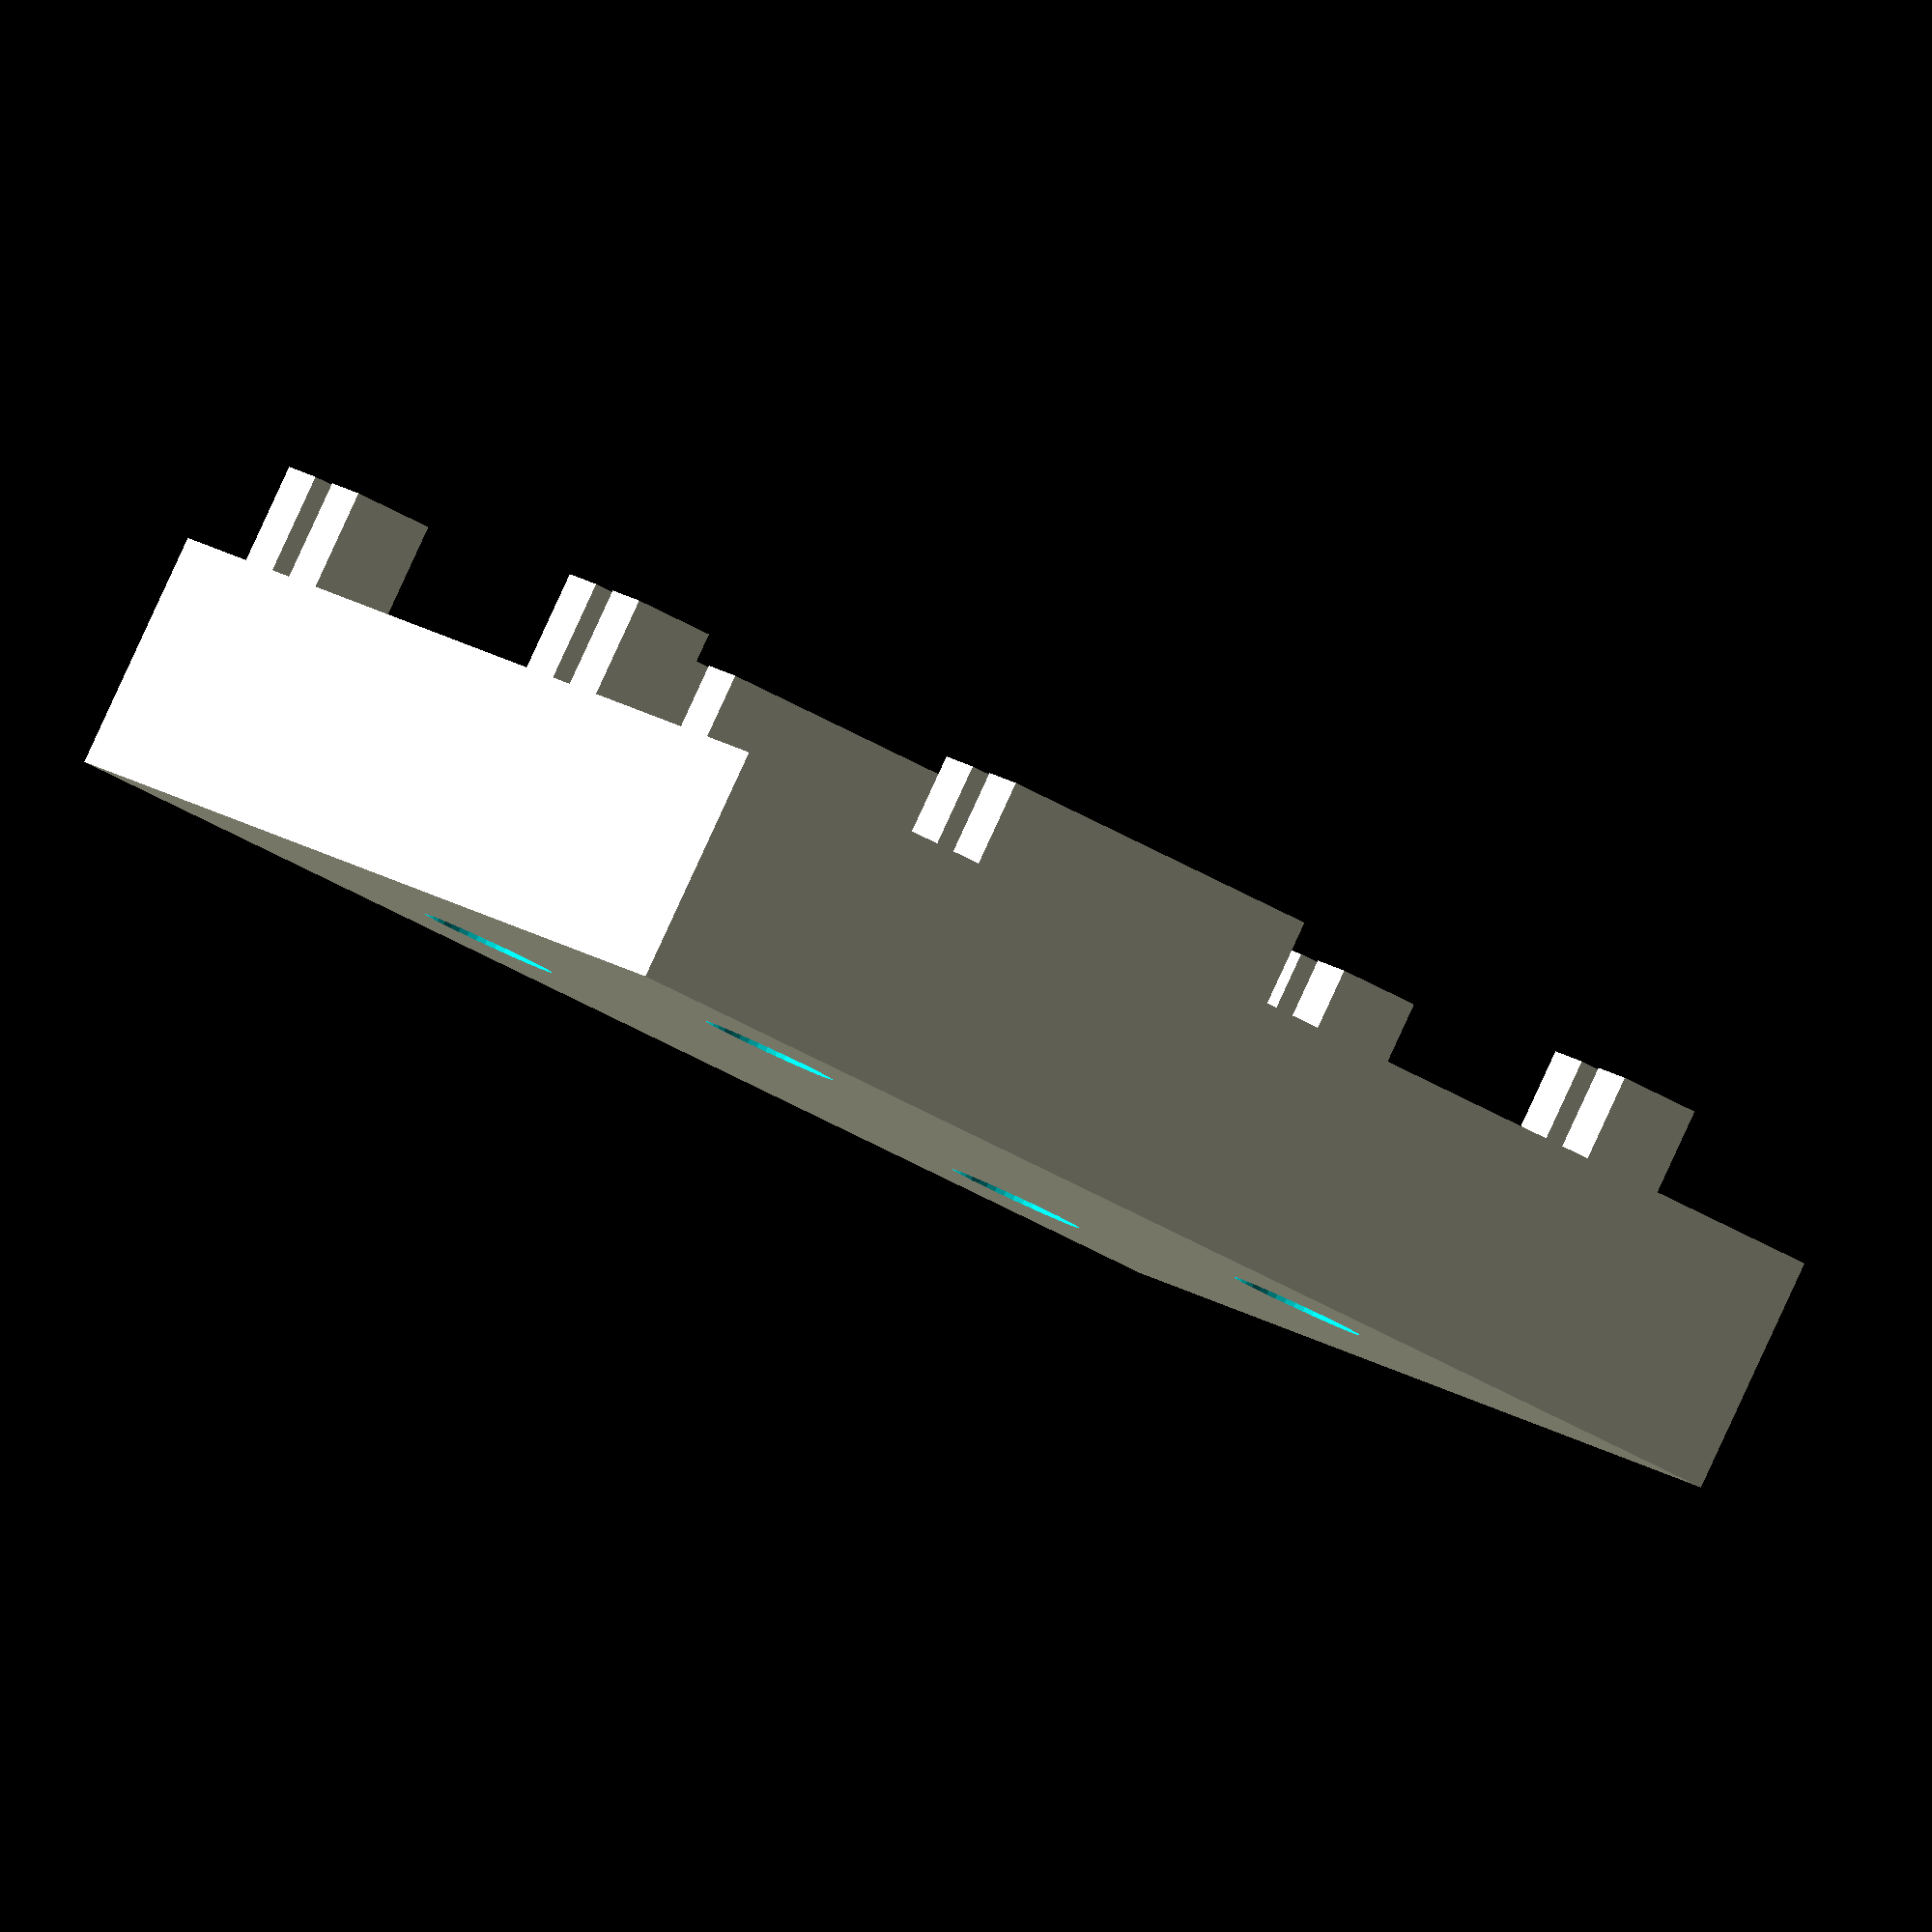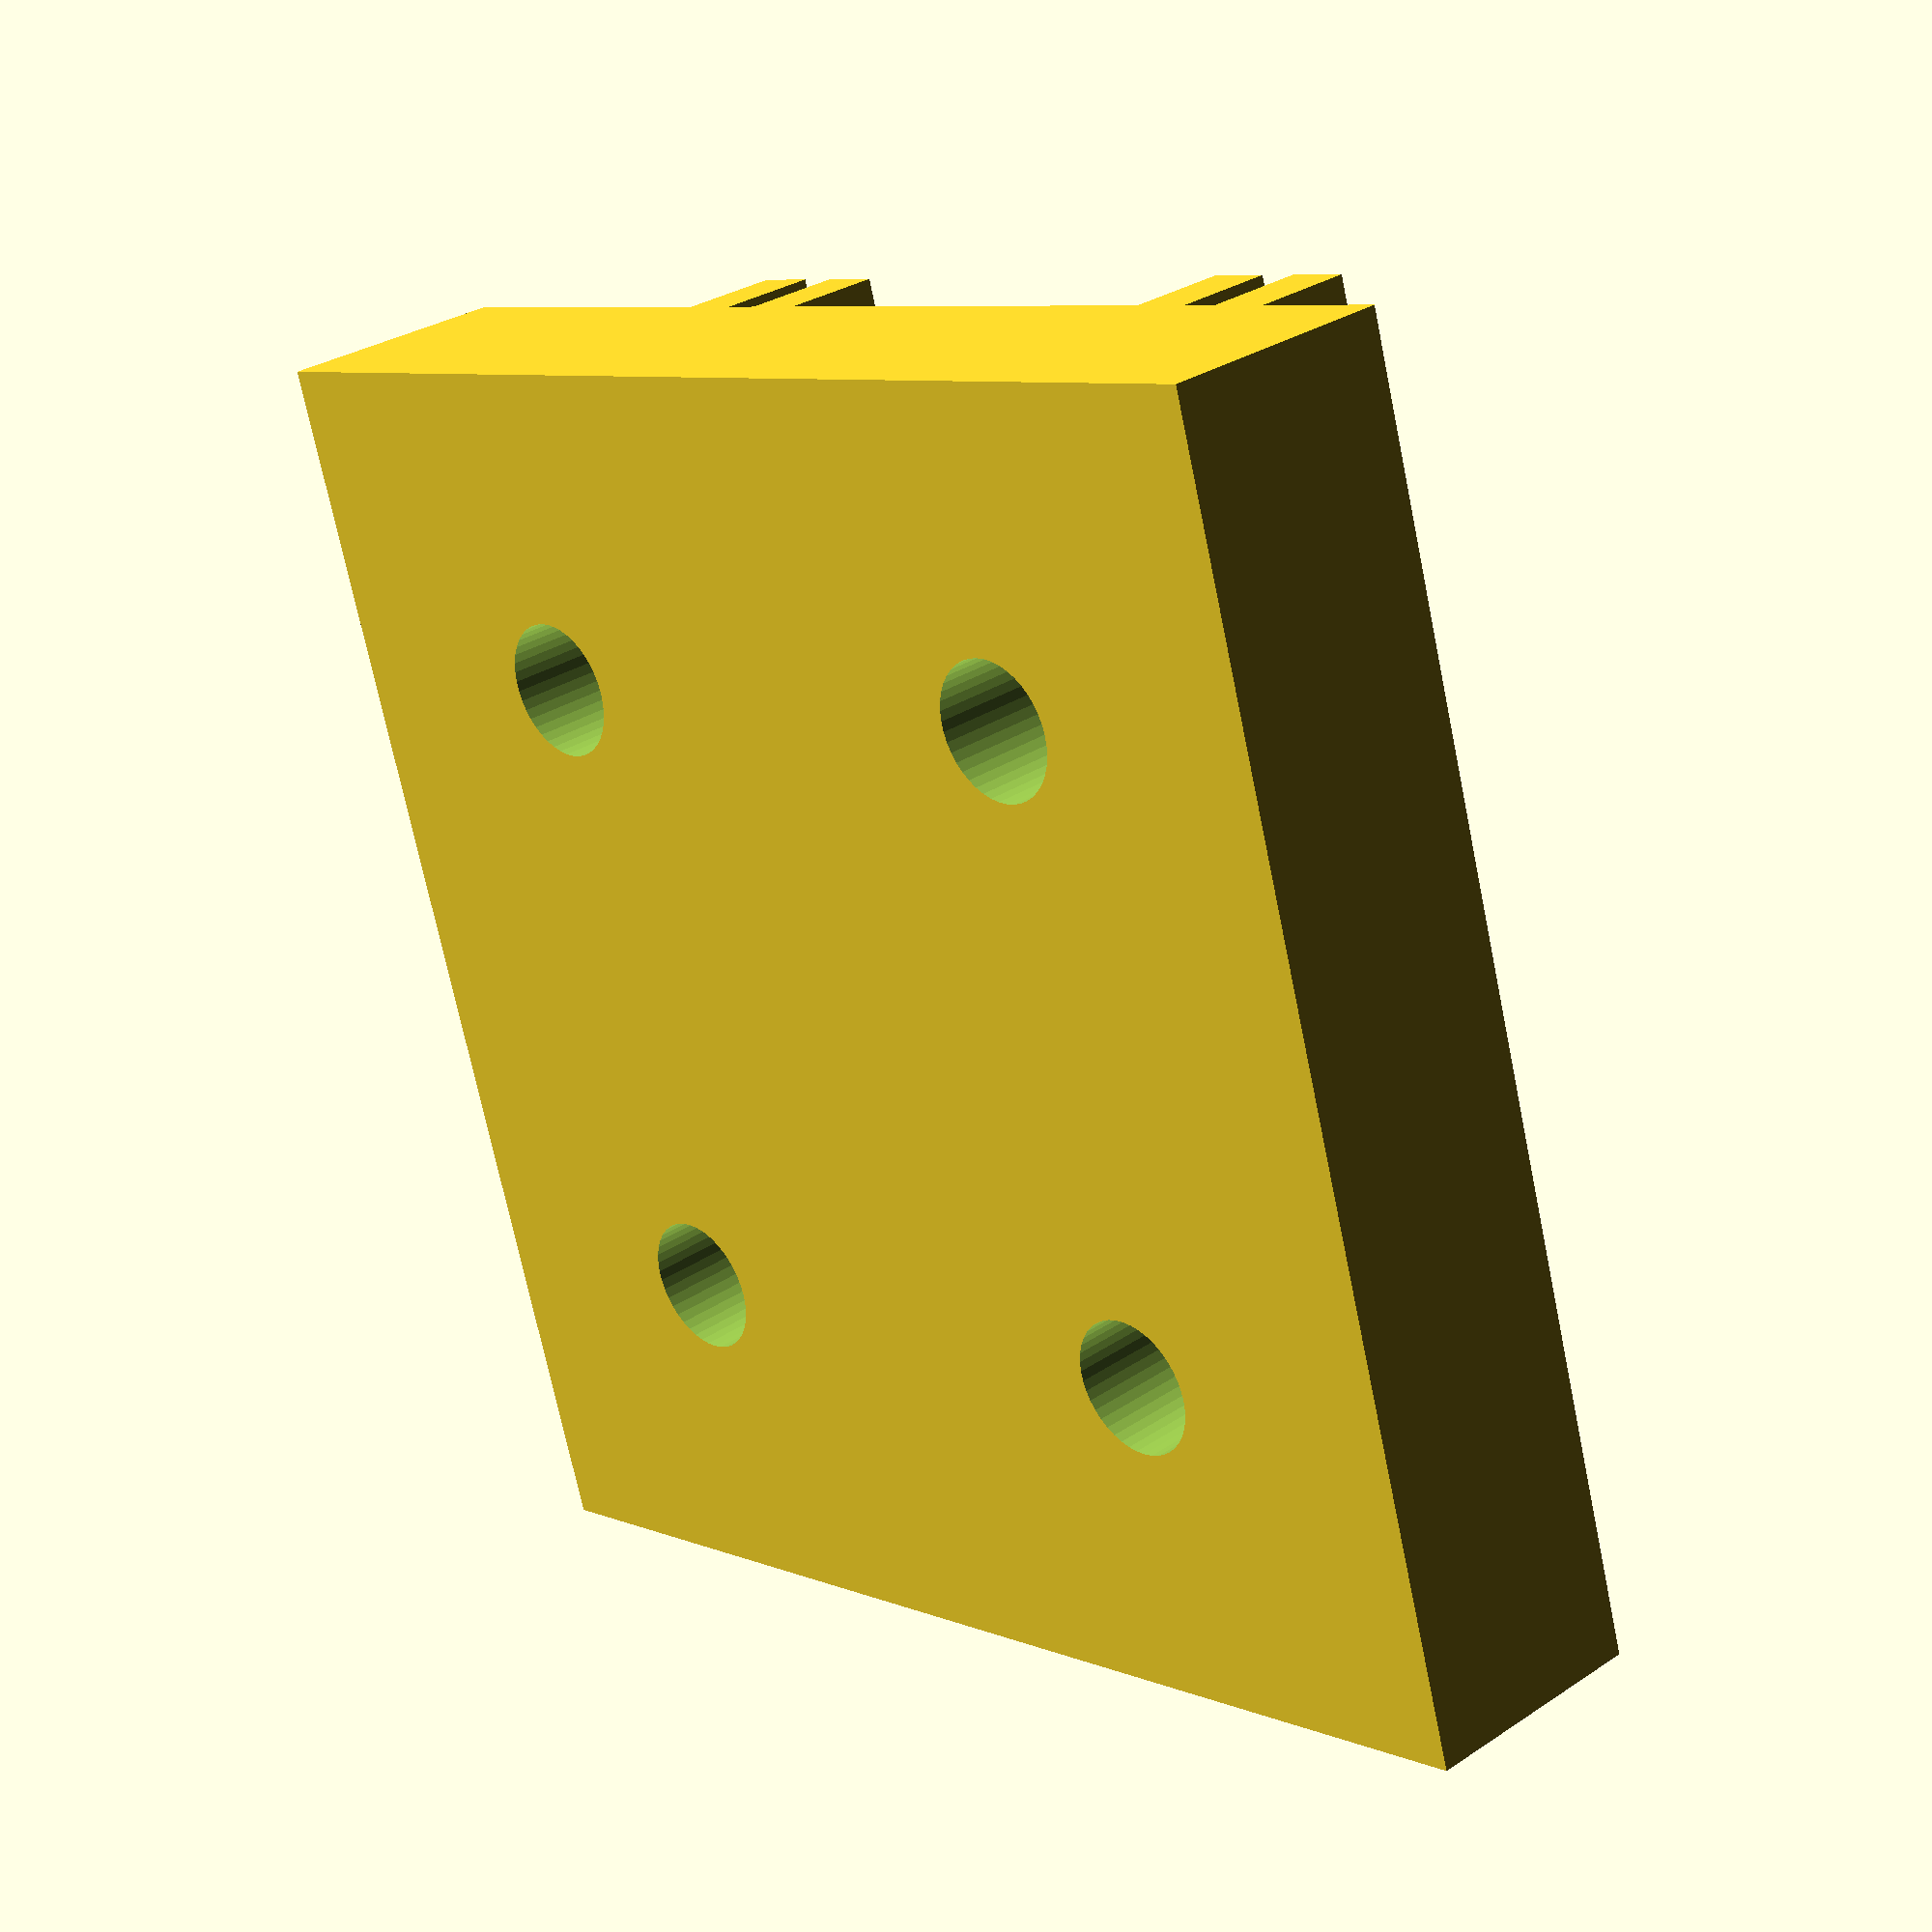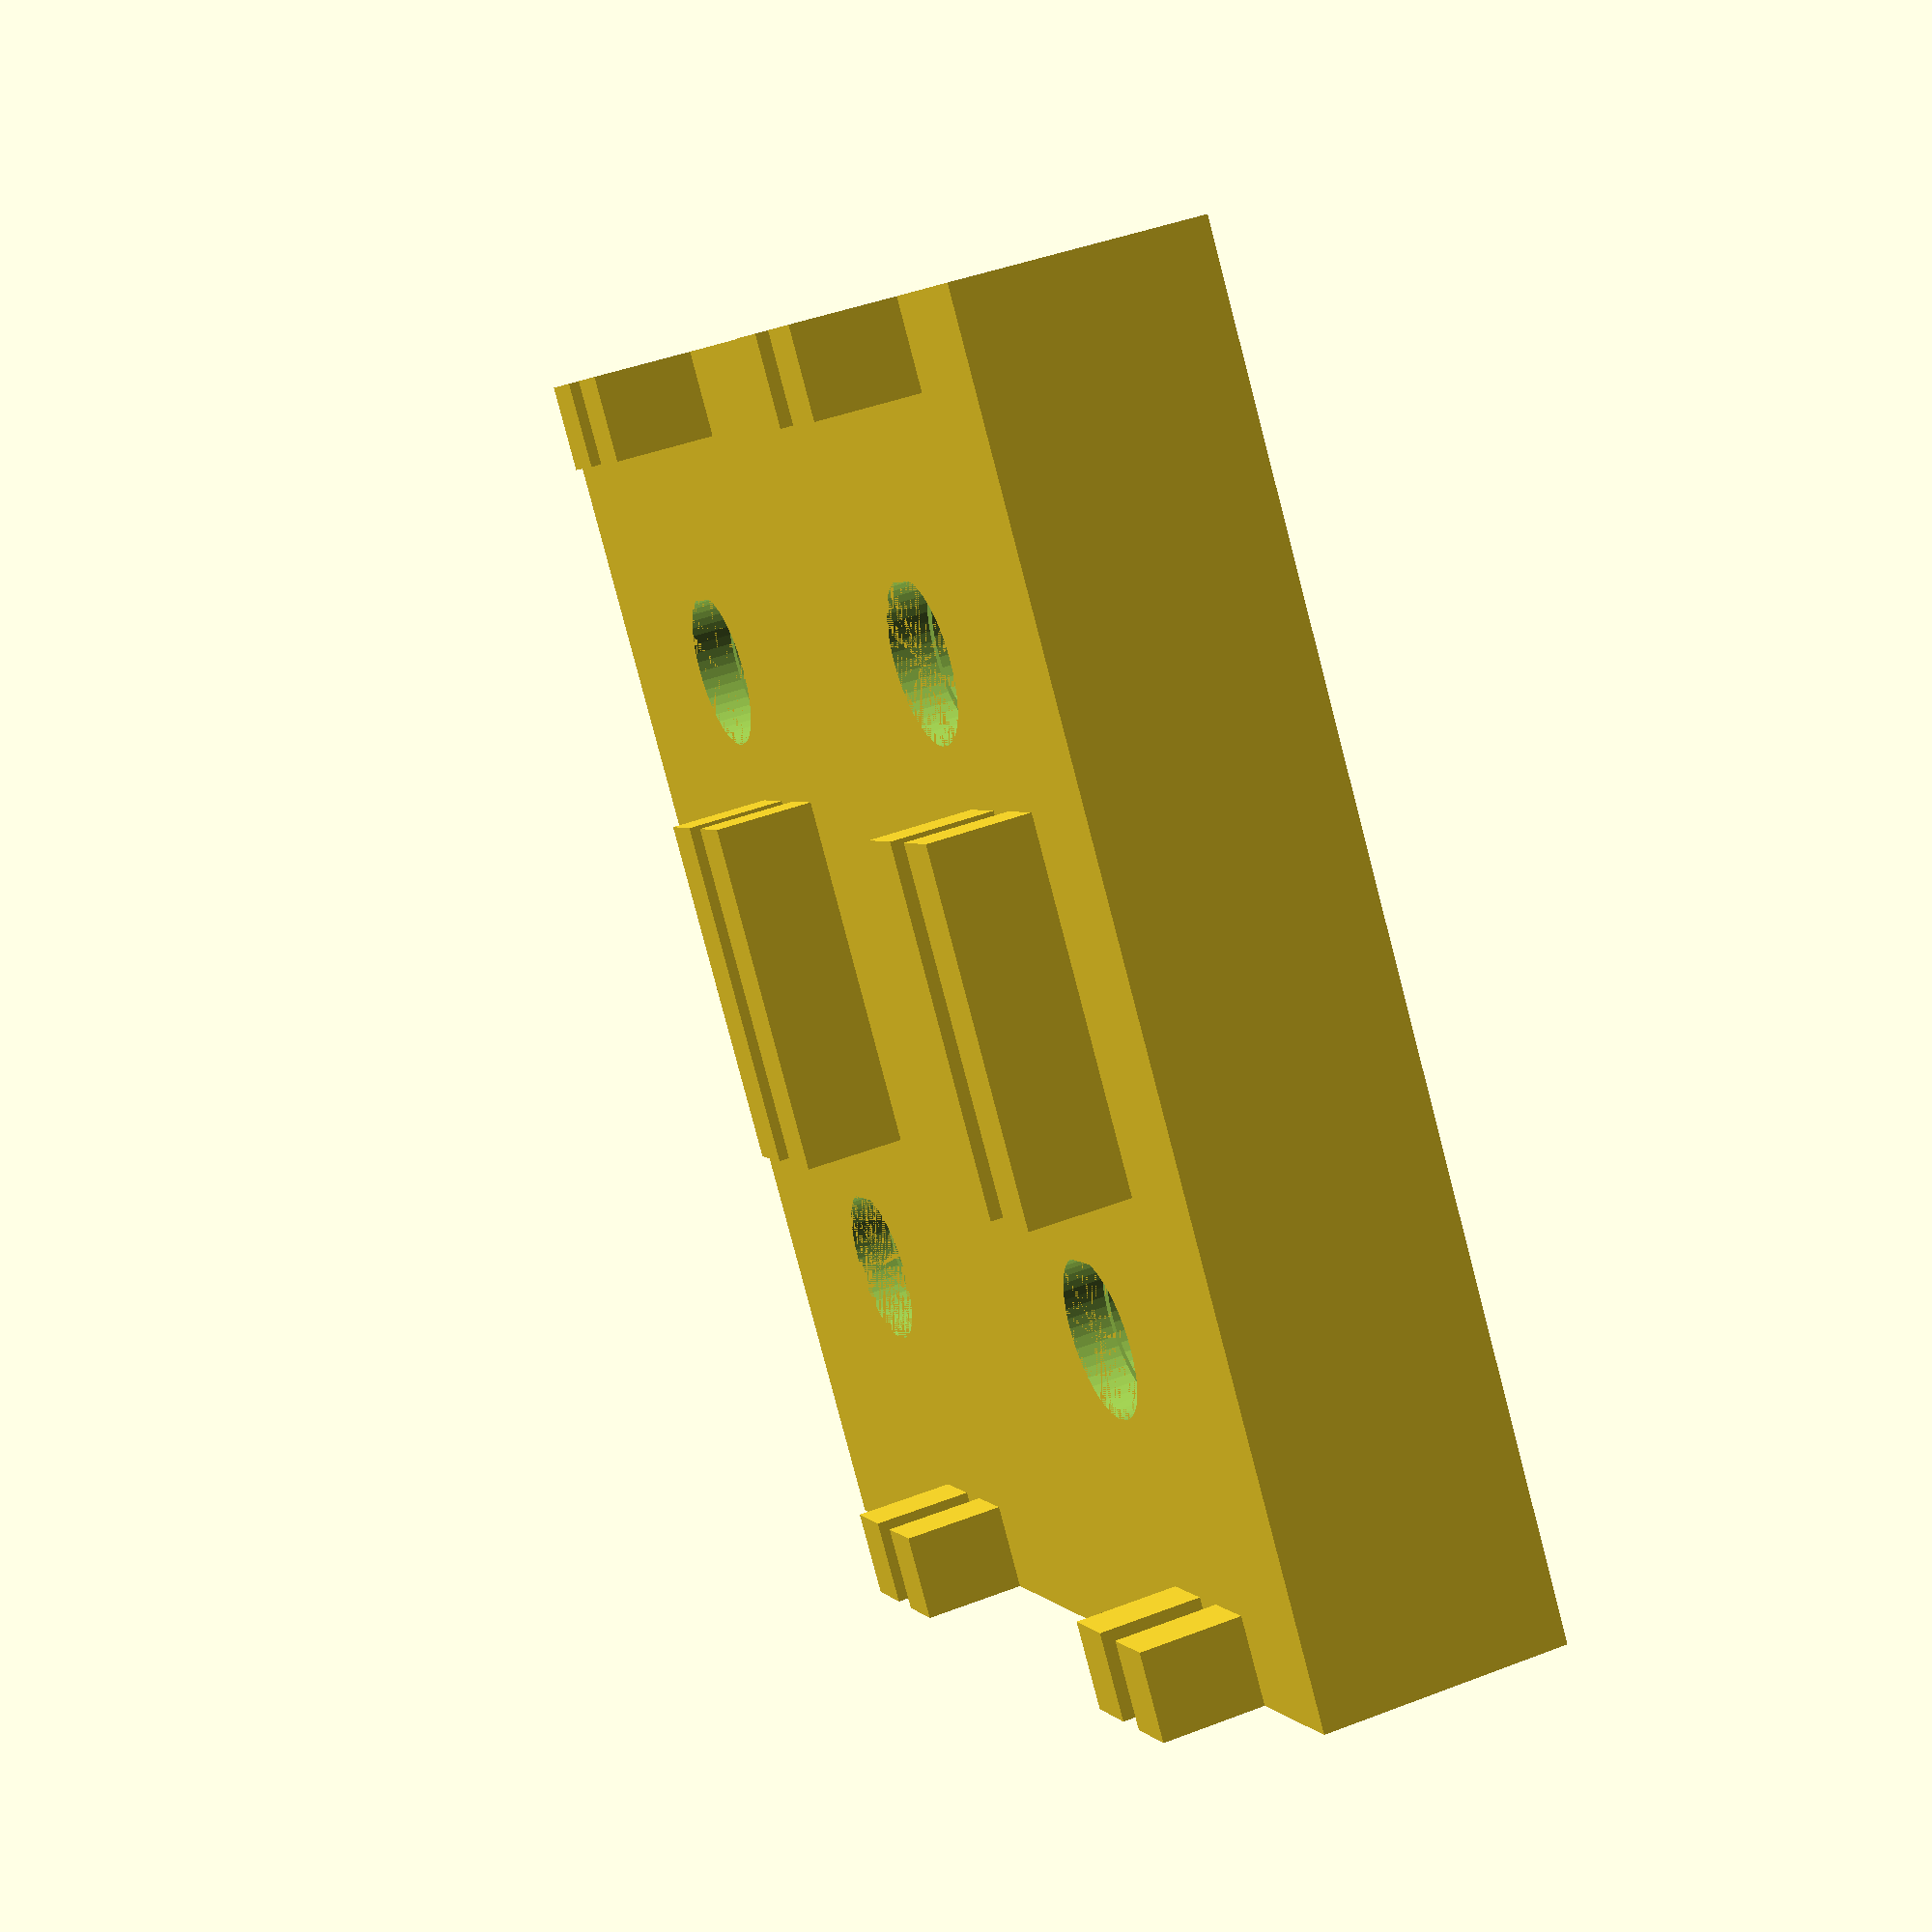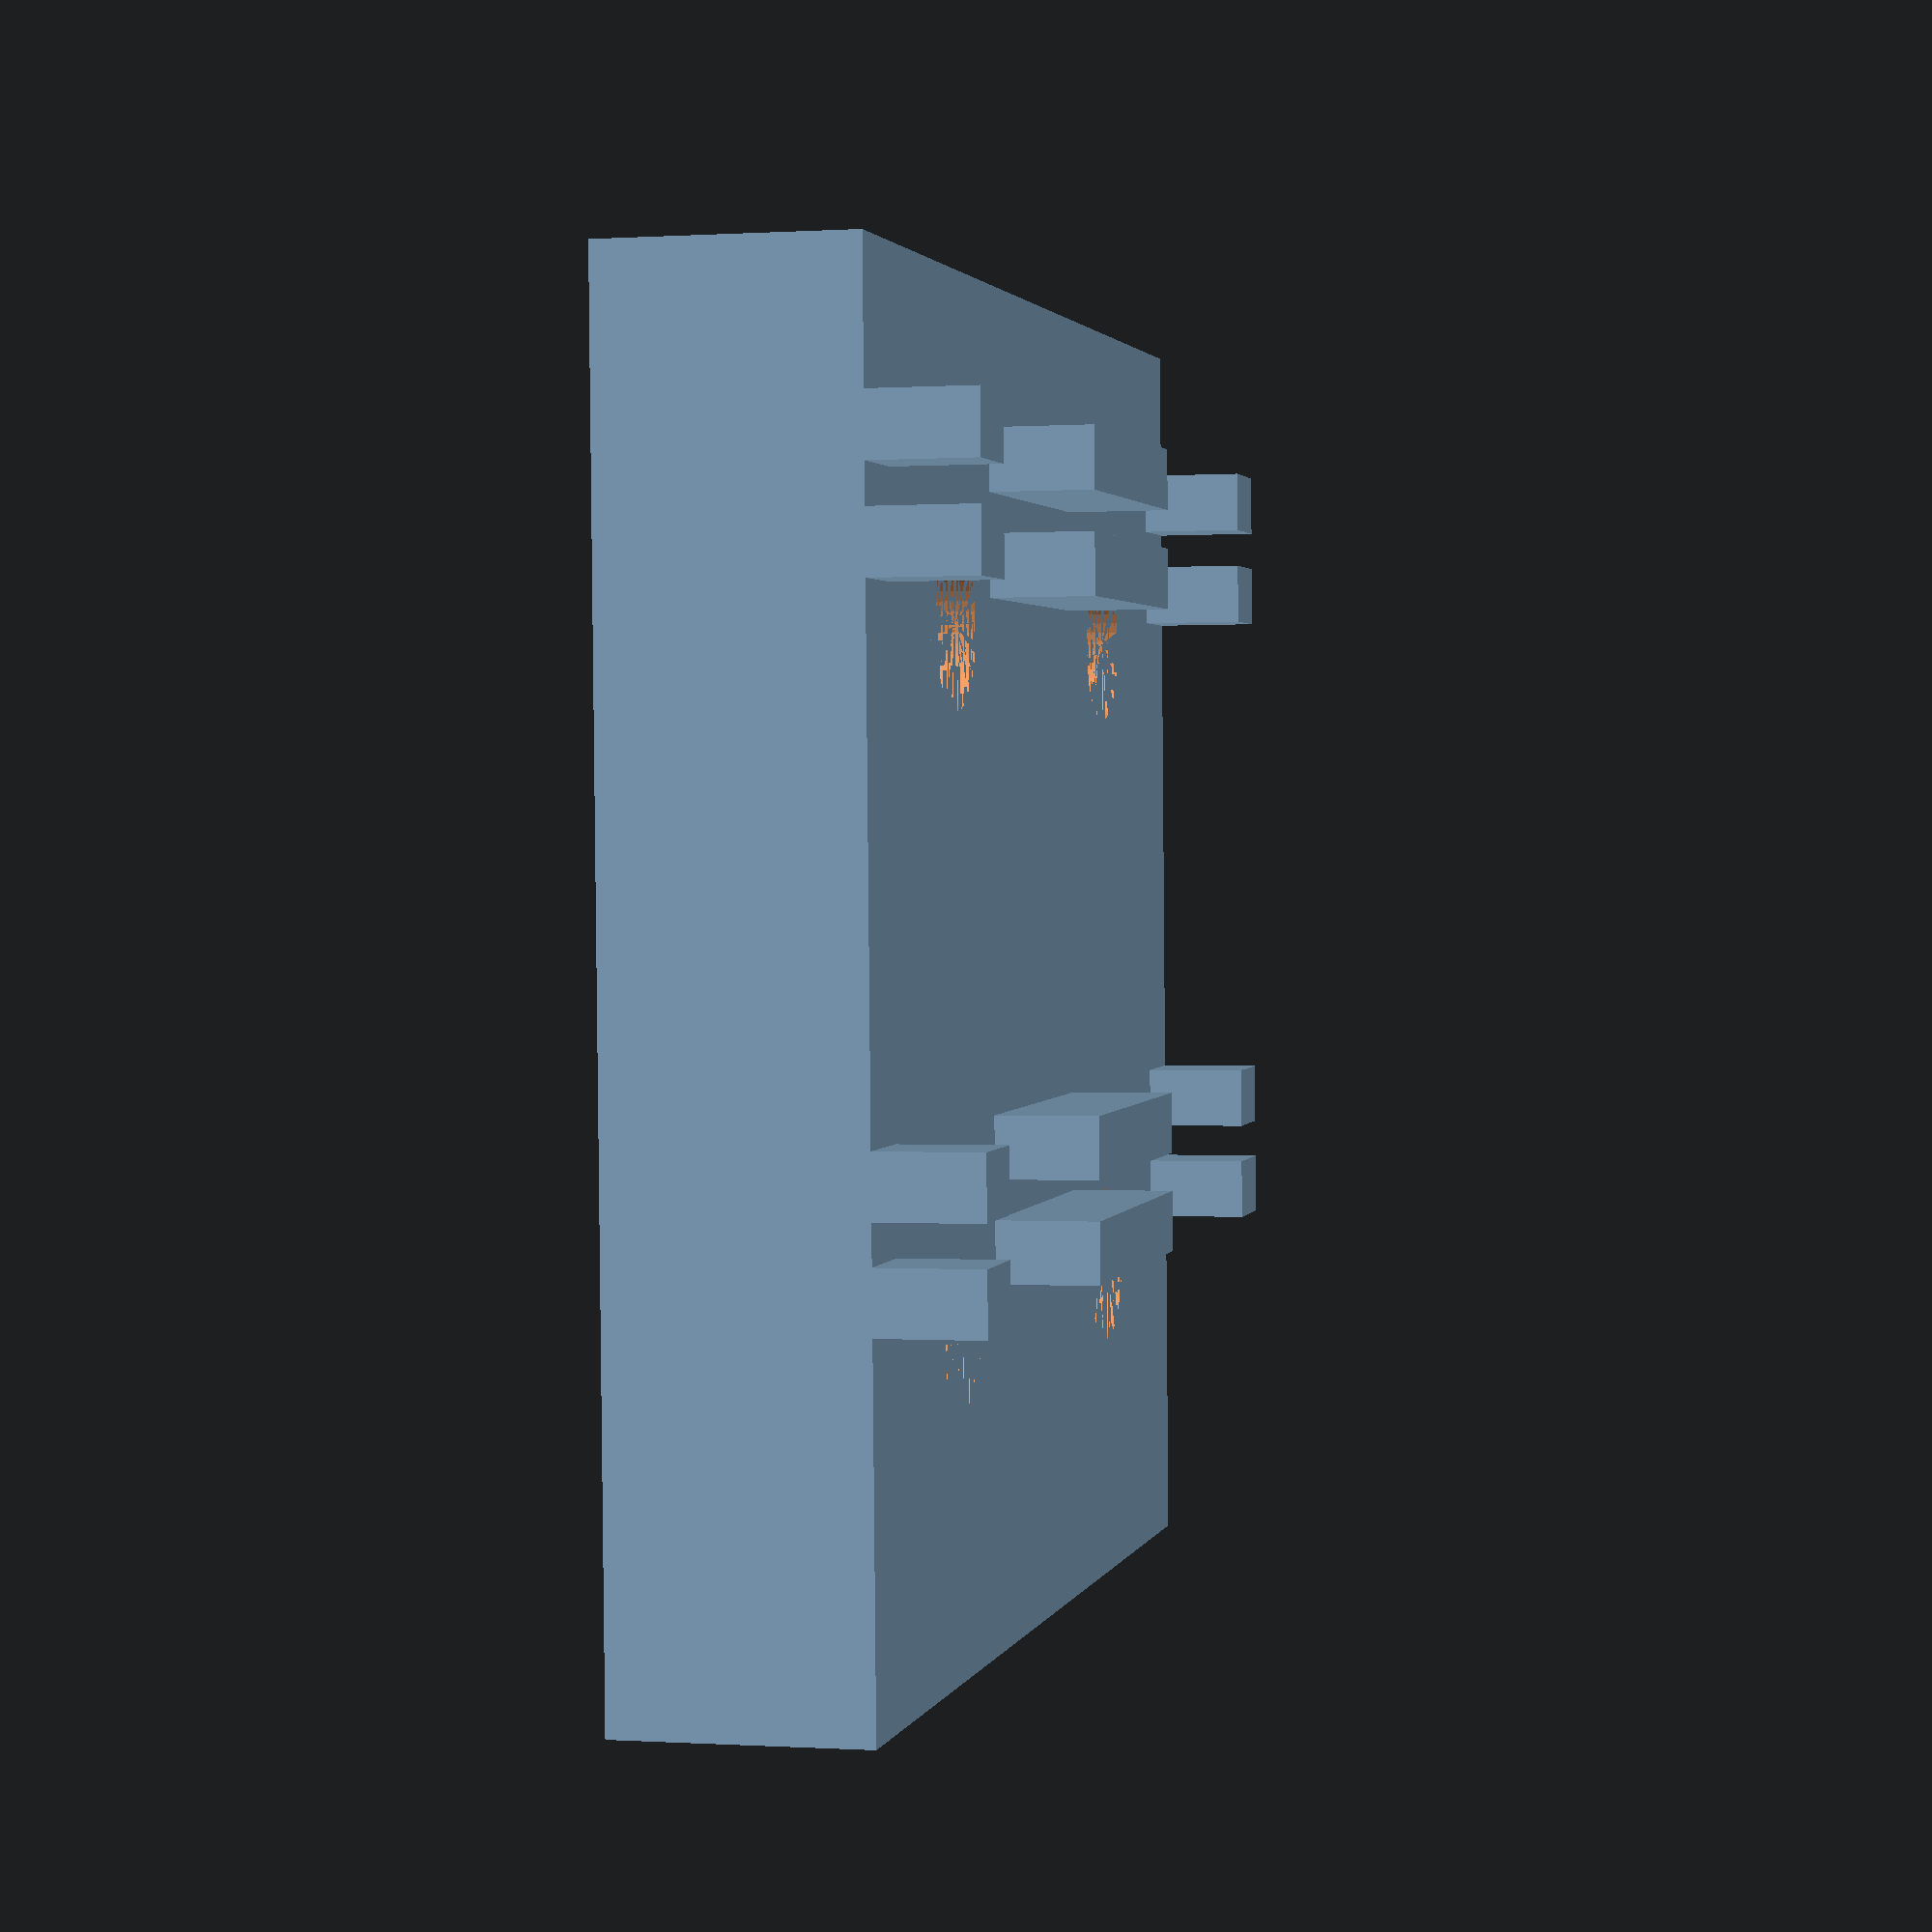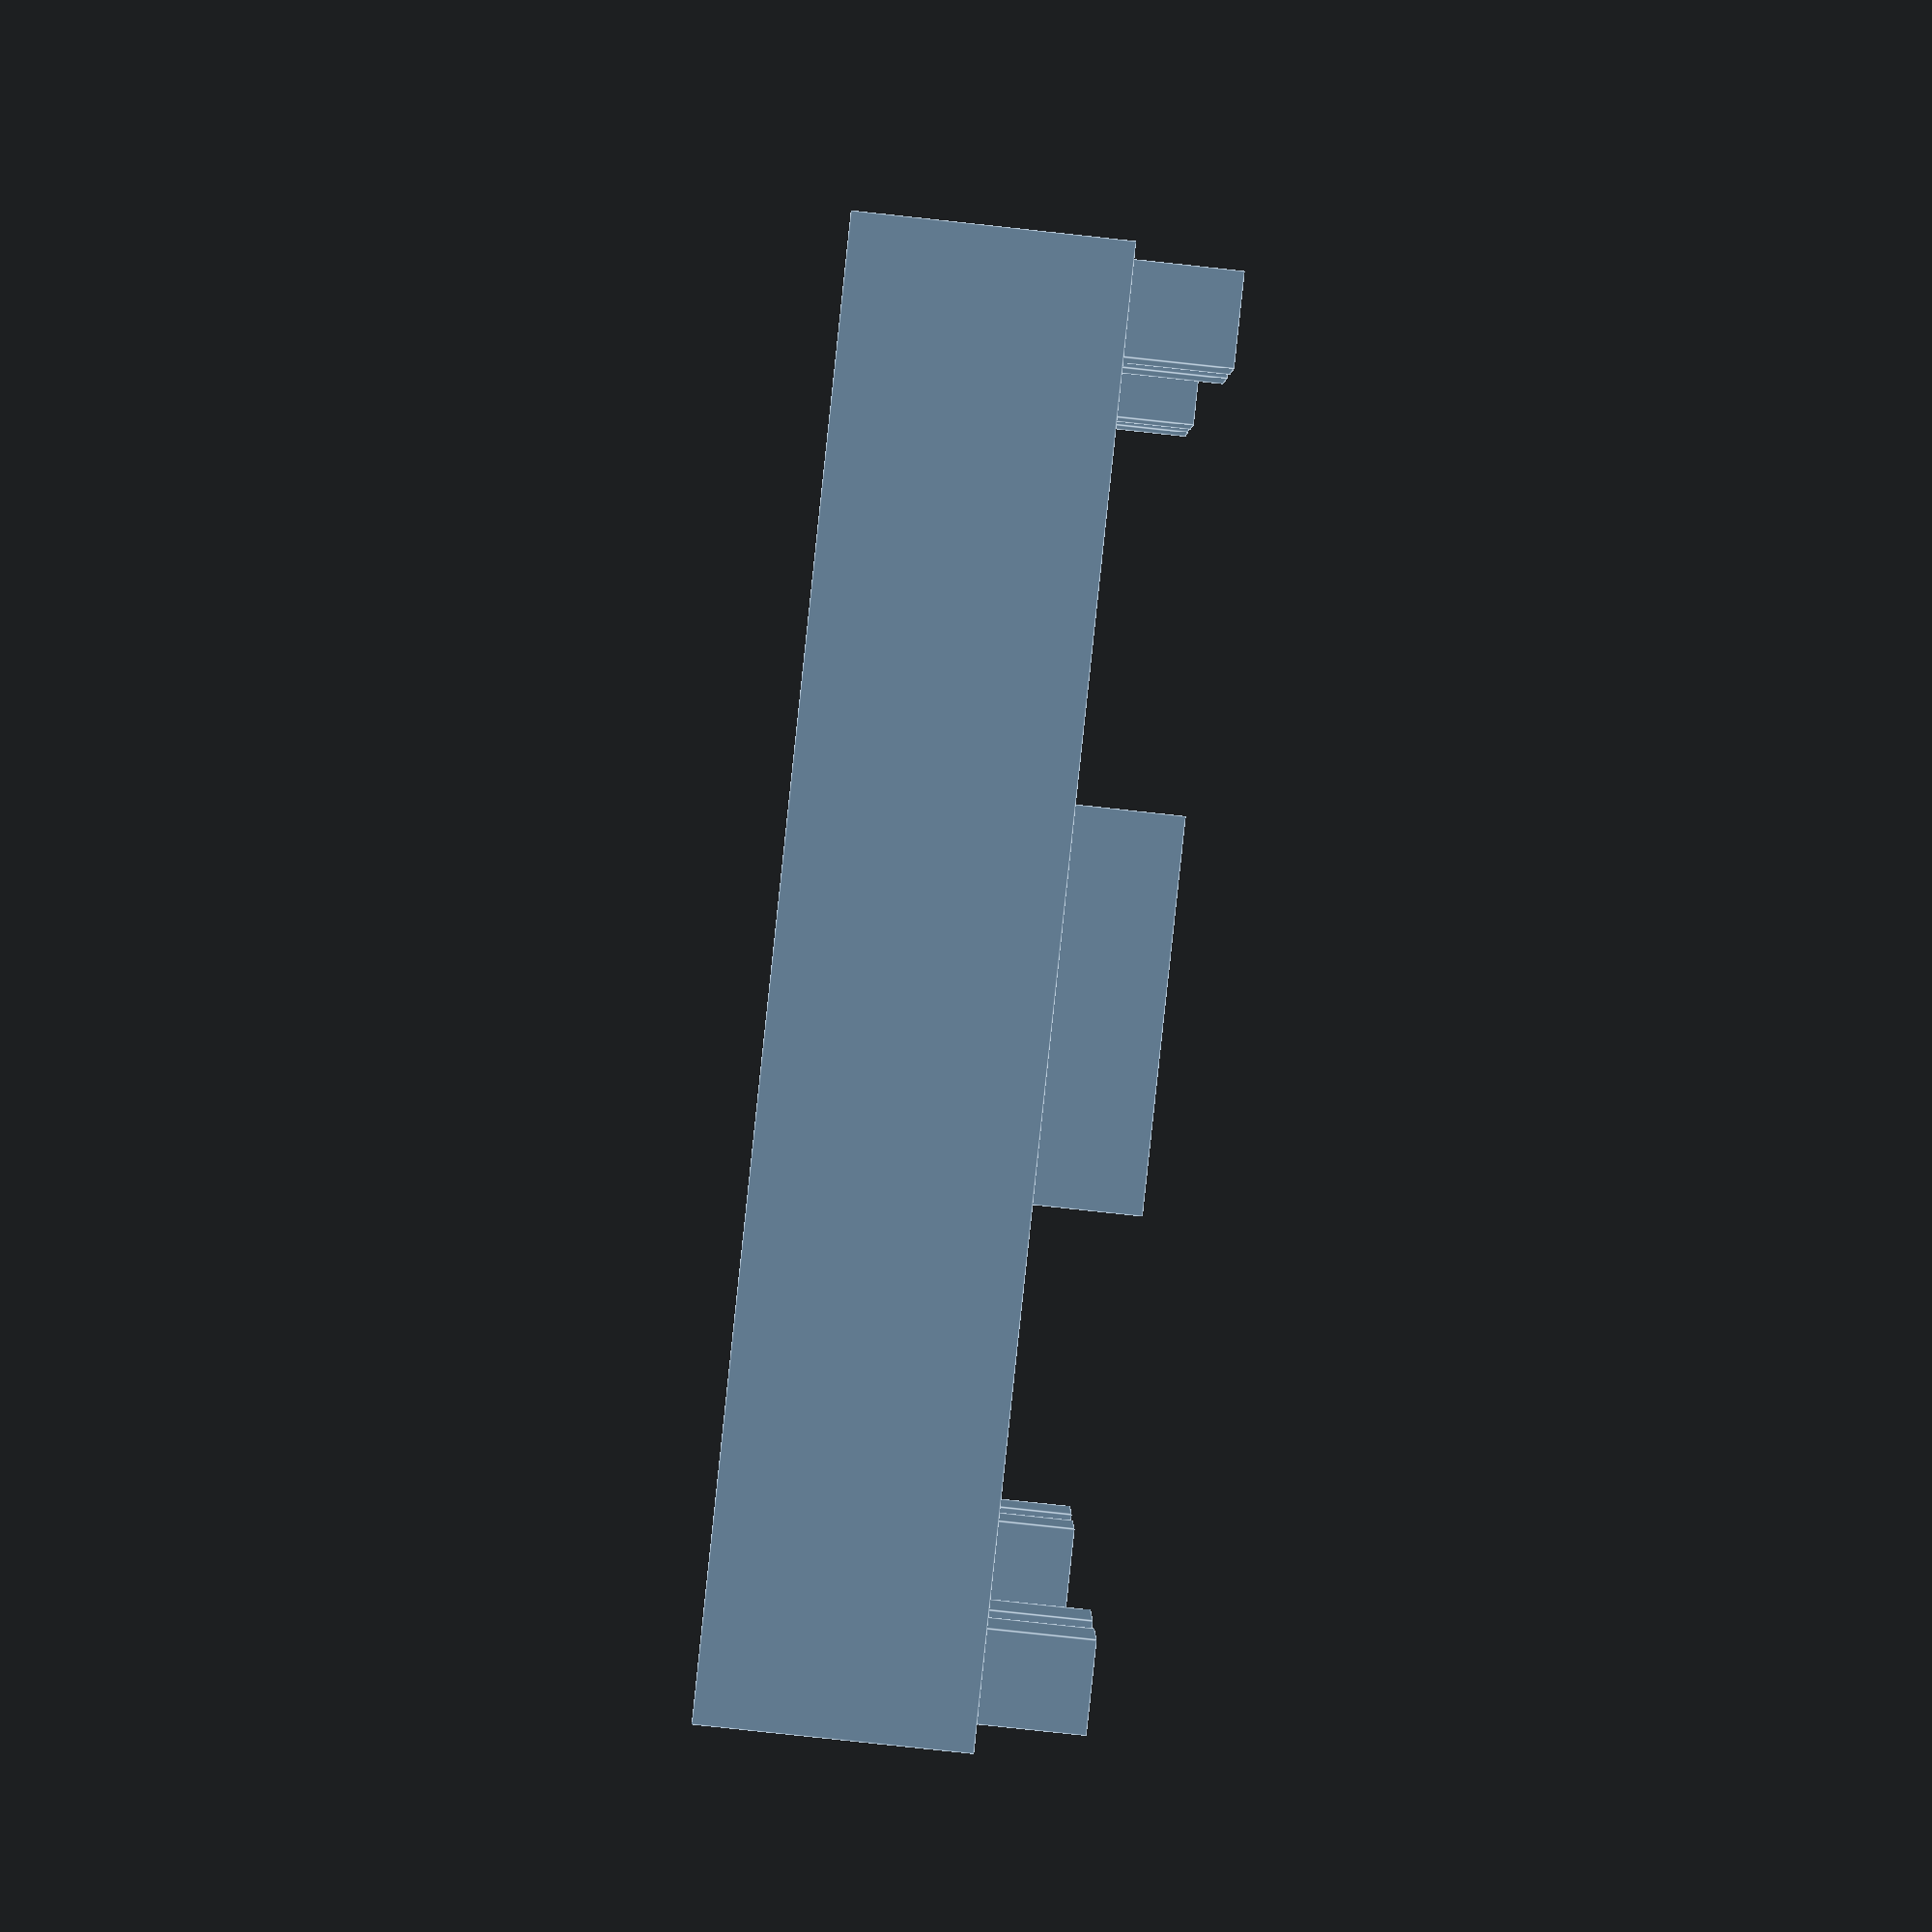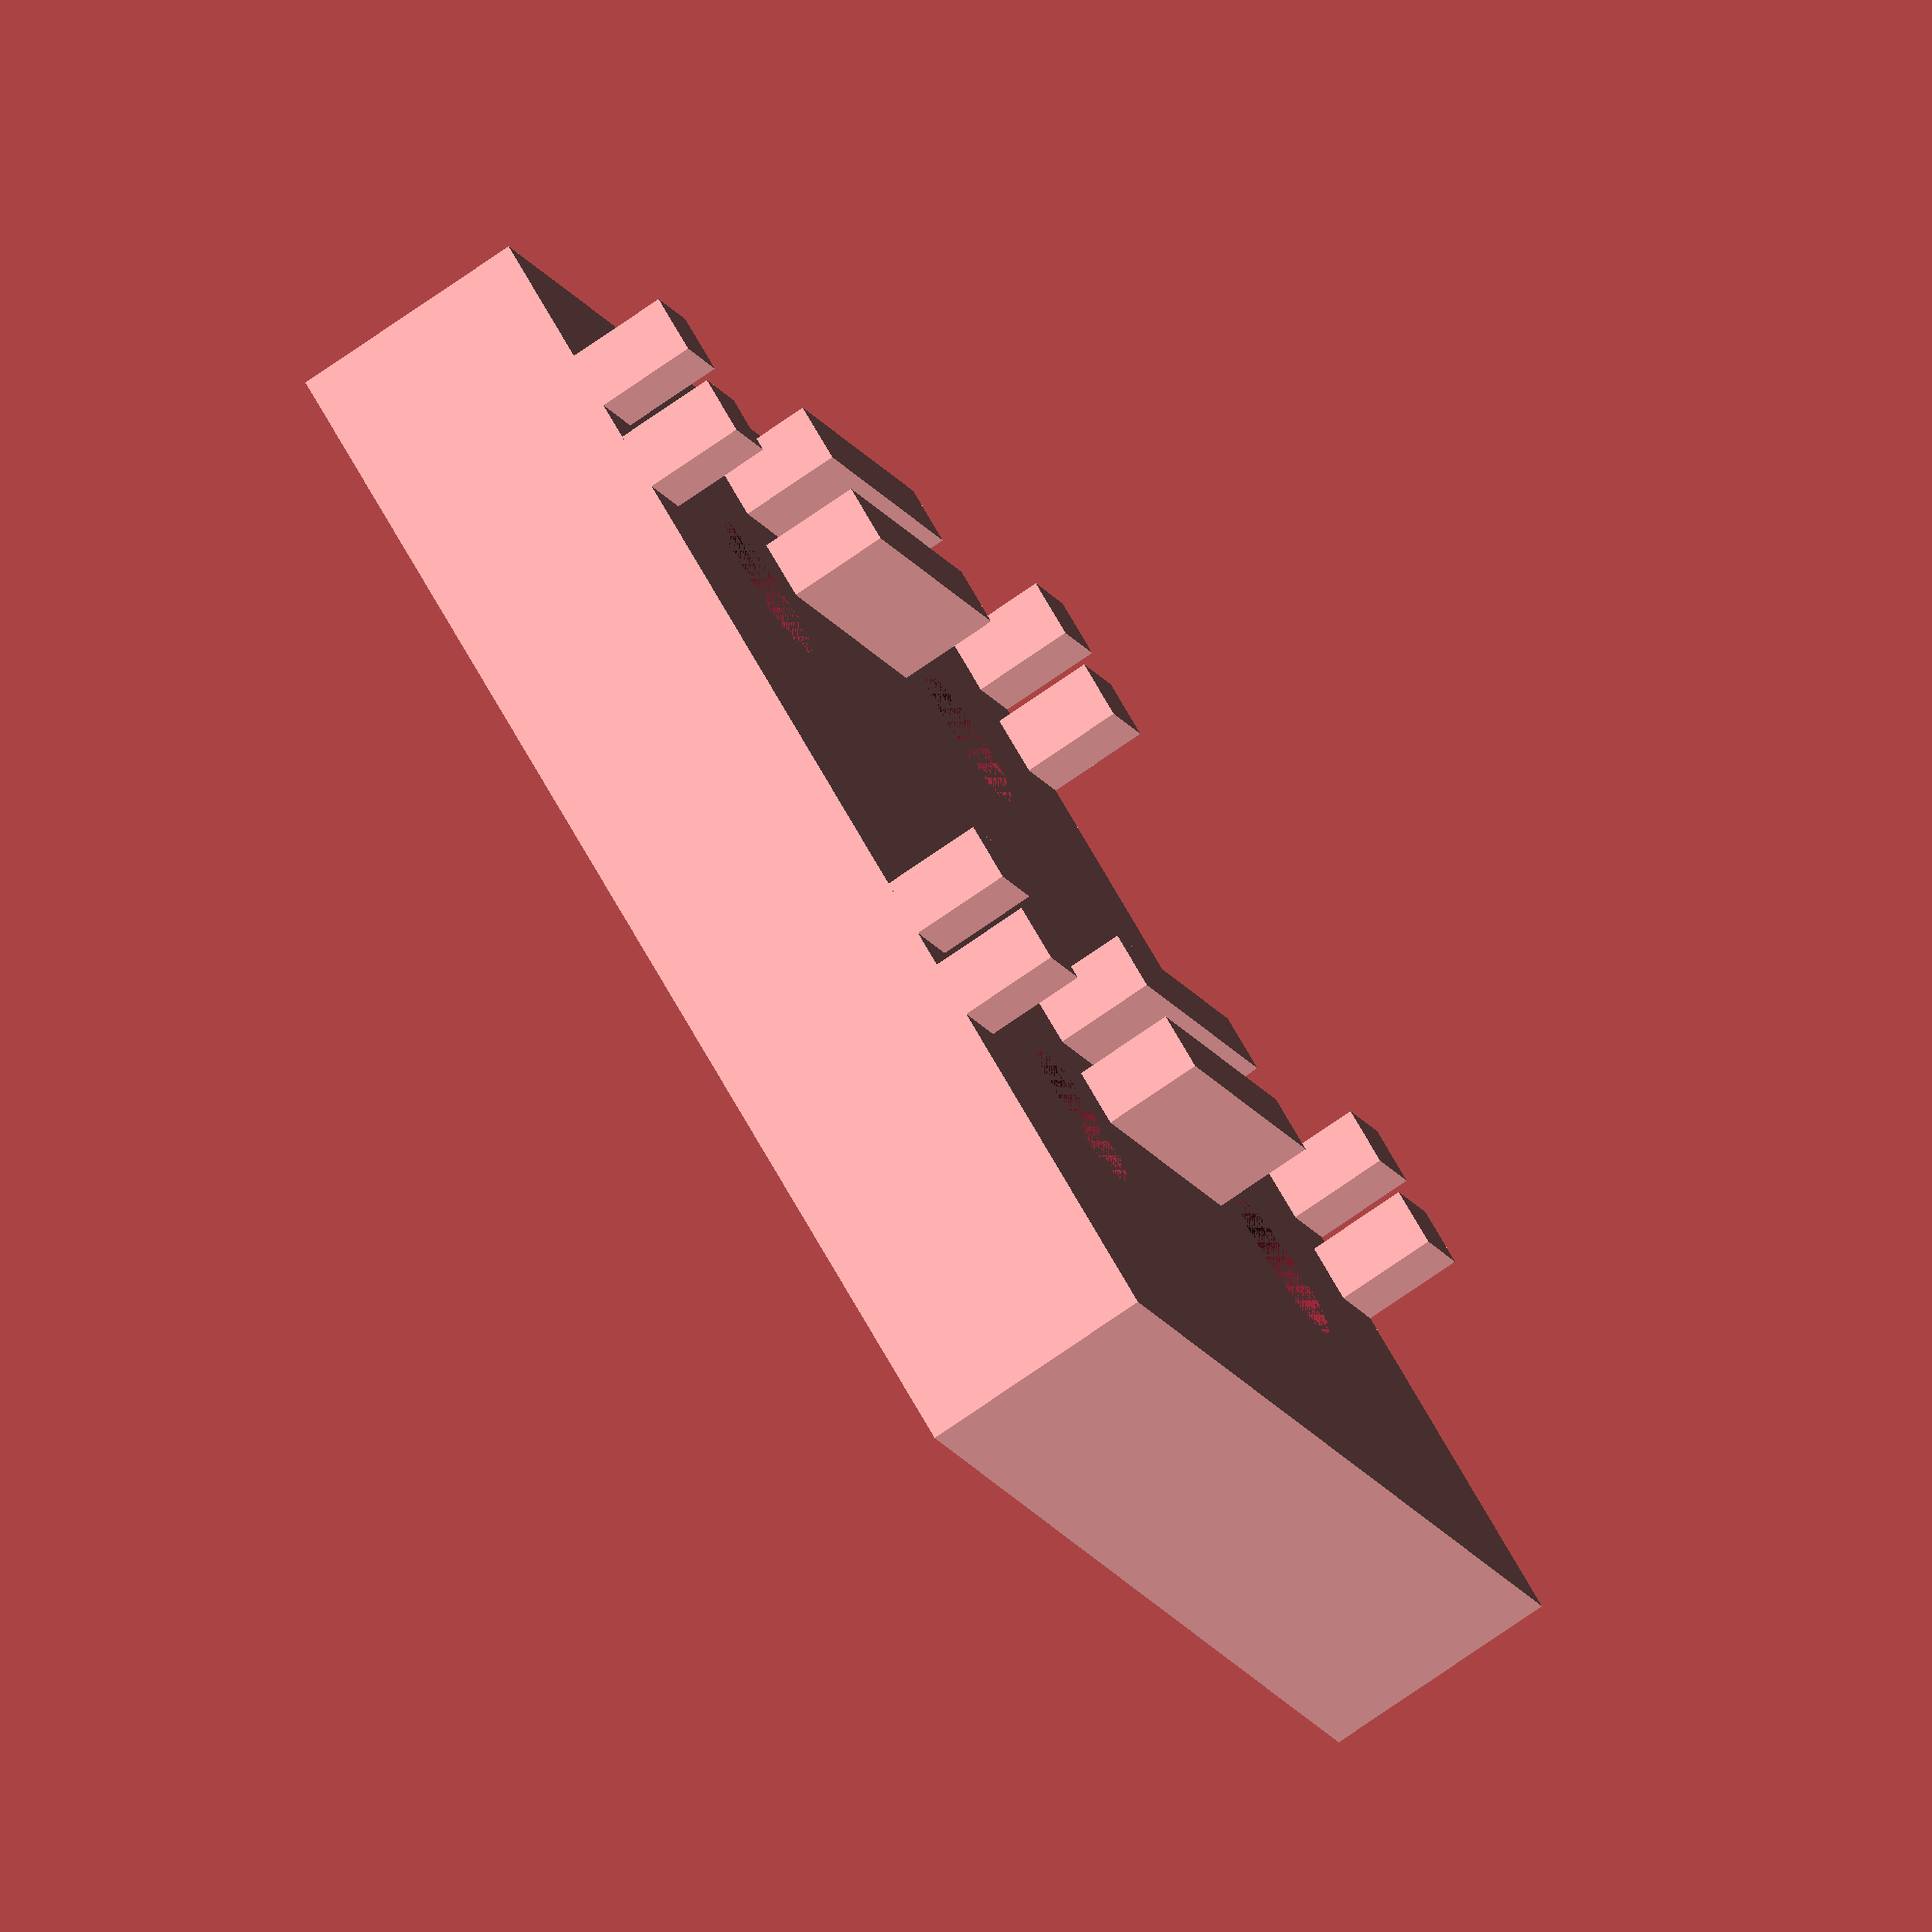
<openscad>

$fs = 0.25;
$fa = 1;

$rows = 2;
$columns = 2;
$height = 6;
$distance = 16;
$gutter = 8;

$led_diameter = 3;
$led_height = 5;
$flange_height = 1;
$flange_diameter = 3.5;
$flange_flat_diameter = 3.4;
$snug_clearance = 0.2;
$lead_diameter = 0.5;

$wire_guide_percent = 0.7;
$wire_guide_height = 2.5;
$wire_guide_width = 1.5;

function width(holes) = (holes - 1) * $distance + 2 * $gutter;

function fragments(diameter) = $fn > 0.0 ? max(3.0, $fn) : ceil(max(min(360.0 / $fa, diameter * PI / $fs), 5));
function snugly(diameter) = diameter / cos(180 / fragments(diameter)) + 2 * $snug_clearance;

module hole() {
    translate([0, 0, $height - $flange_height]) {
        difference() {
            cylinder(h = $flange_height, d = snugly($flange_diameter));
            translate([-snugly($flange_diameter)/2,
                       snugly($flange_diameter)/2 - ($flange_diameter - $flange_flat_diameter),
                       0]) {
                cube([$flange_diameter, $flange_diameter - $led_diameter, $flange_height]);
            }
        }
    }
    translate([0, 0, $height - $led_height - 2]) {
        cylinder(h = $led_height + 2, d = snugly($led_diameter));
    }
}

module base(rows, columns) {
    cube([width(rows), width(columns), $height]);
}

module wire_guide(length) {
    union() {
        translate([-snugly($lead_diameter)/2 - $wire_guide_width/2, 0, 0]) {
            cube([$wire_guide_width, length, $wire_guide_height]);
        }
        translate([snugly($lead_diameter)/2 + $wire_guide_width/2, 0, 0]) {
            cube([$wire_guide_width, length, $wire_guide_height]);
        }
    }
}

function edge_wire_guide_width() = (($gutter - snugly($flange_diameter)/2) * $wire_guide_percent) / 2;

module tool(rows, columns) {
    difference() {
        union() {
            base(rows, columns);
            for(i = [0:rows - 1]) {
                for (j = [0:columns - 2]) {
                    translate([$gutter + i * $distance + snugly($flange_diameter)/2,
                               $gutter + j * $distance + snugly($flange_diameter)/2 + (1.0 - $wire_guide_percent) / 2 * ($distance - $flange_diameter),
                               $height]) {
                        wire_guide($wire_guide_percent * ($distance - $flange_diameter));
                    }
                }
            }
            for (i = [0:rows - 1]) {
                translate([$gutter + i * $distance + snugly($flange_diameter)/2, 0, $height]) {
                    wire_guide(edge_wire_guide_width());
                }
                translate([$gutter + i * $distance + snugly($flange_diameter)/2, width($columns) - edge_wire_guide_width(), $height]) {
                    wire_guide(edge_wire_guide_width());
                }
            }
        }
        for (i = [0:rows - 1]) {
            for (j = [0:columns - 1]) {
                translate([$gutter + i * $distance, $gutter + j * $distance, 0]) {
                    hole();
                }
            }
        }
    }
}

tool($rows, $columns);

// vim:set sts=4 sw=4 ai et:

</openscad>
<views>
elev=92.2 azim=242.0 roll=335.2 proj=o view=solid
elev=329.5 azim=197.0 roll=226.3 proj=p view=wireframe
elev=137.0 azim=142.4 roll=114.5 proj=p view=wireframe
elev=360.0 azim=267.9 roll=283.5 proj=p view=solid
elev=83.8 azim=94.2 roll=263.9 proj=p view=edges
elev=76.2 azim=212.7 roll=304.6 proj=o view=wireframe
</views>
